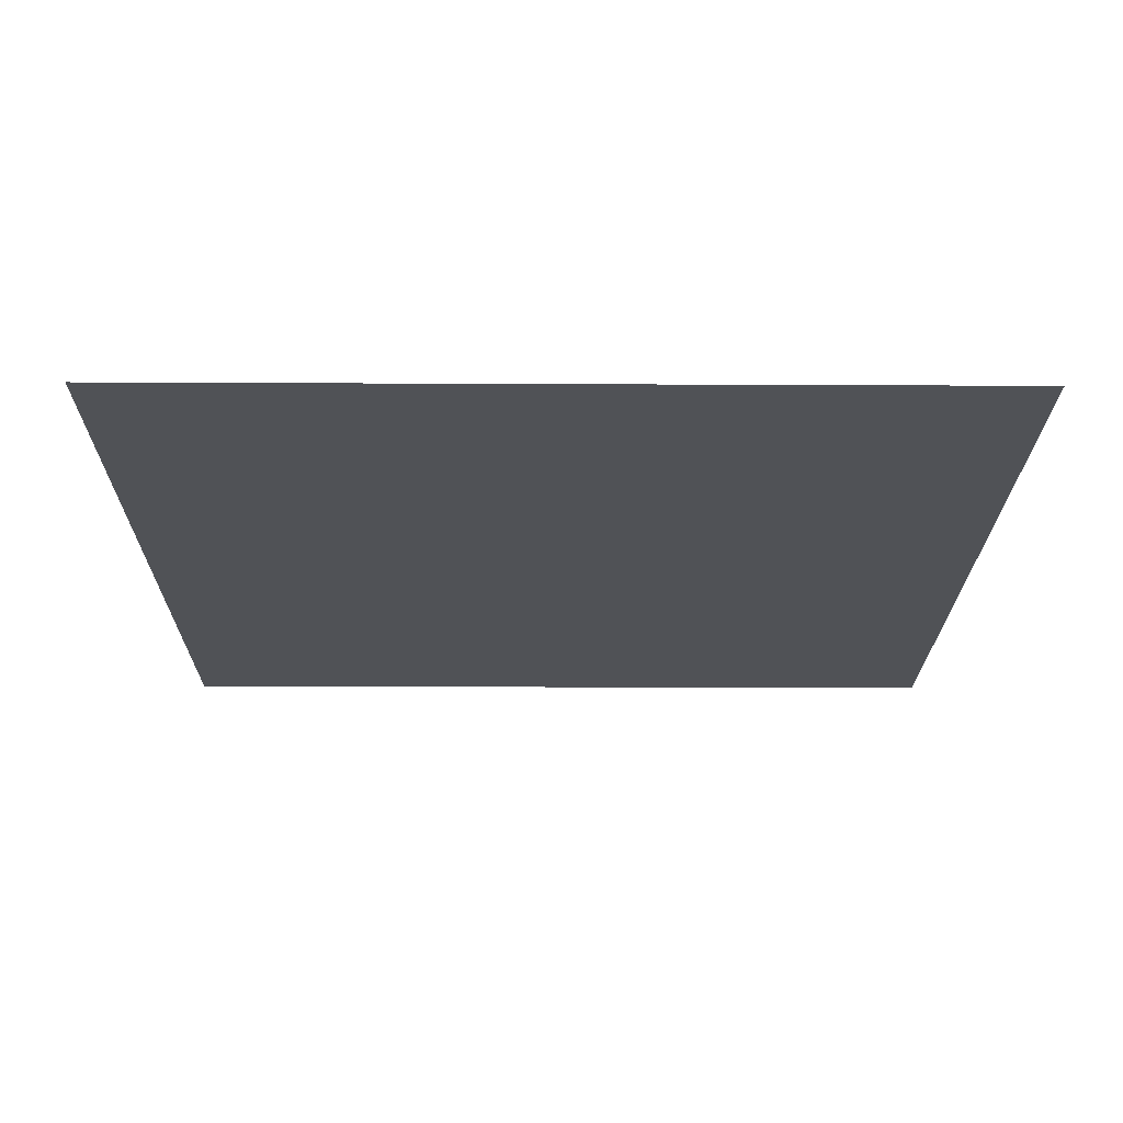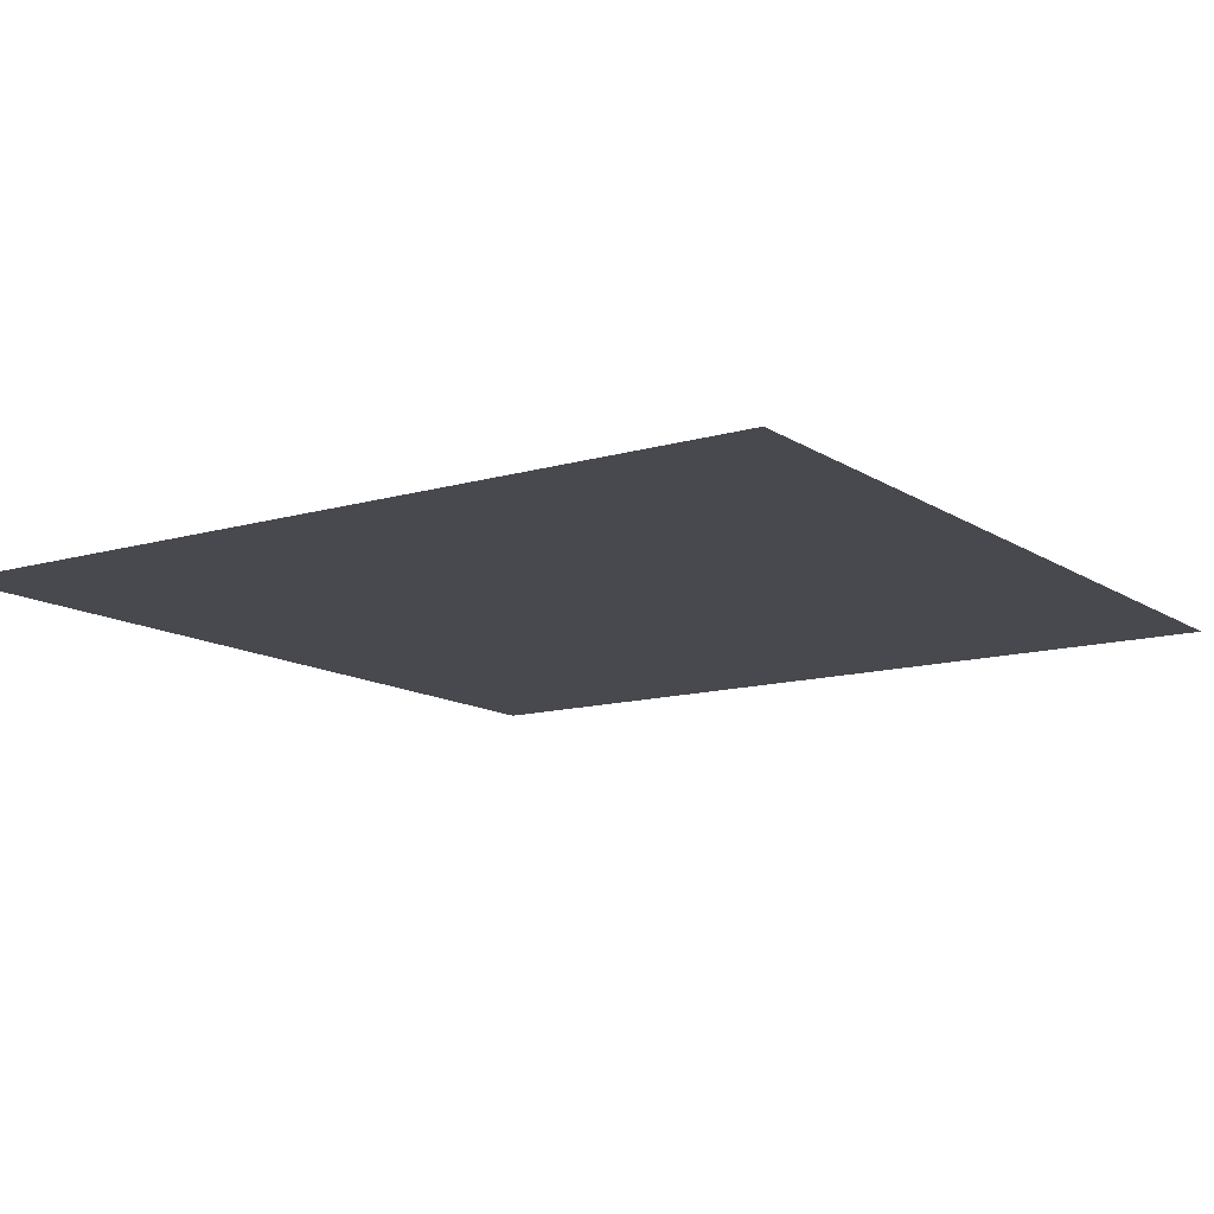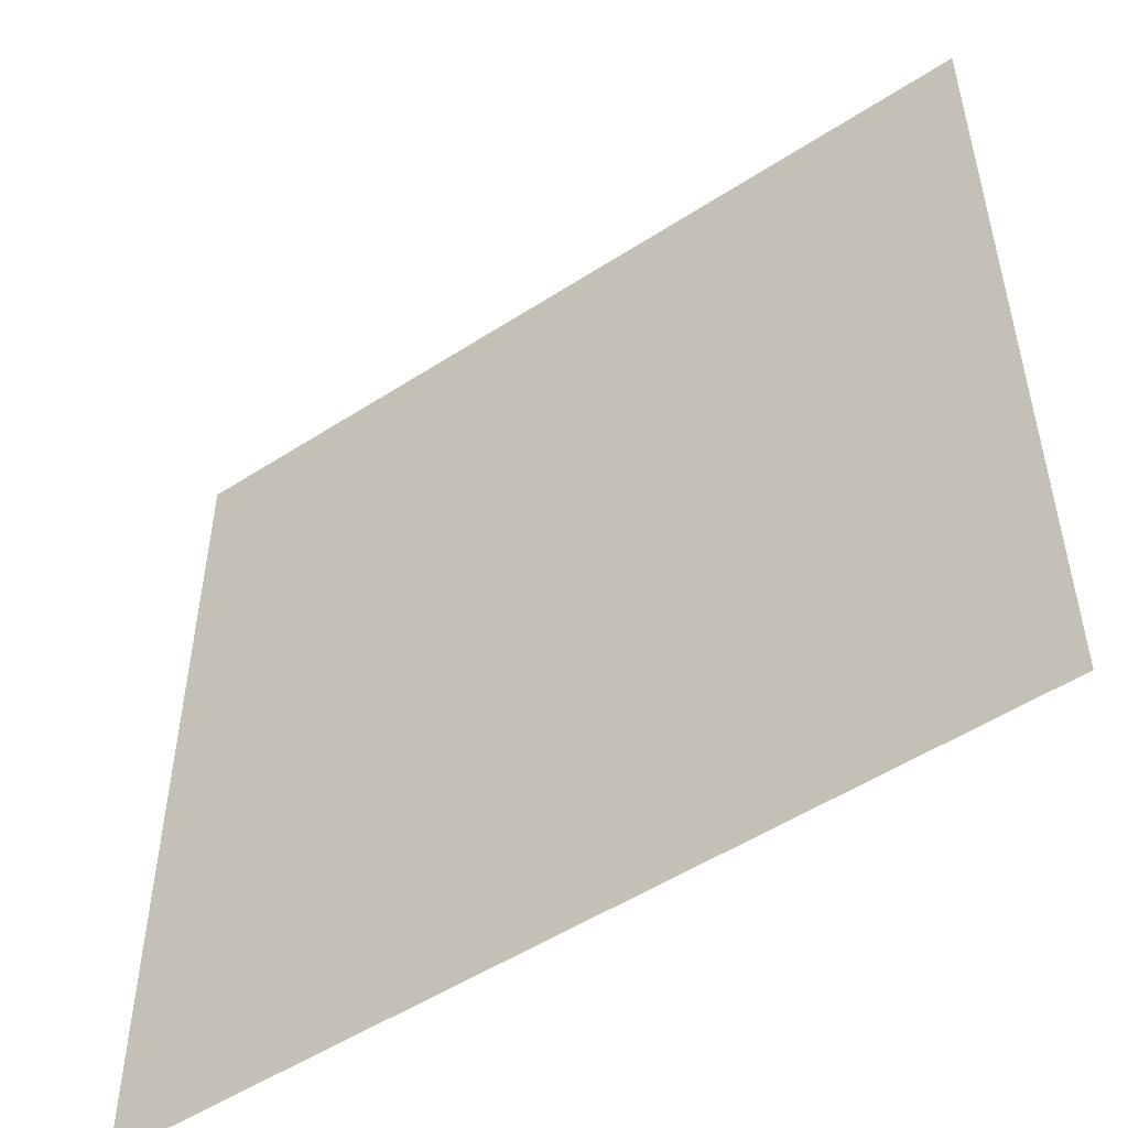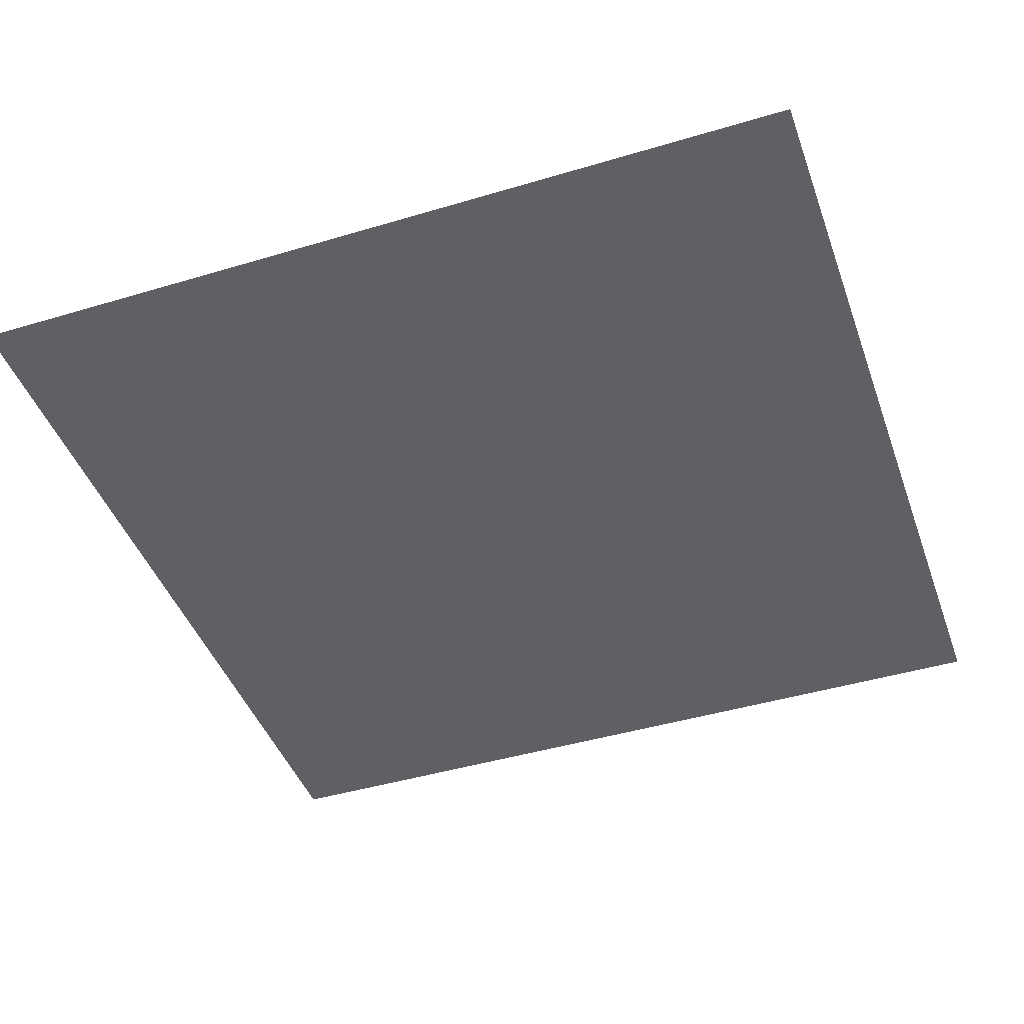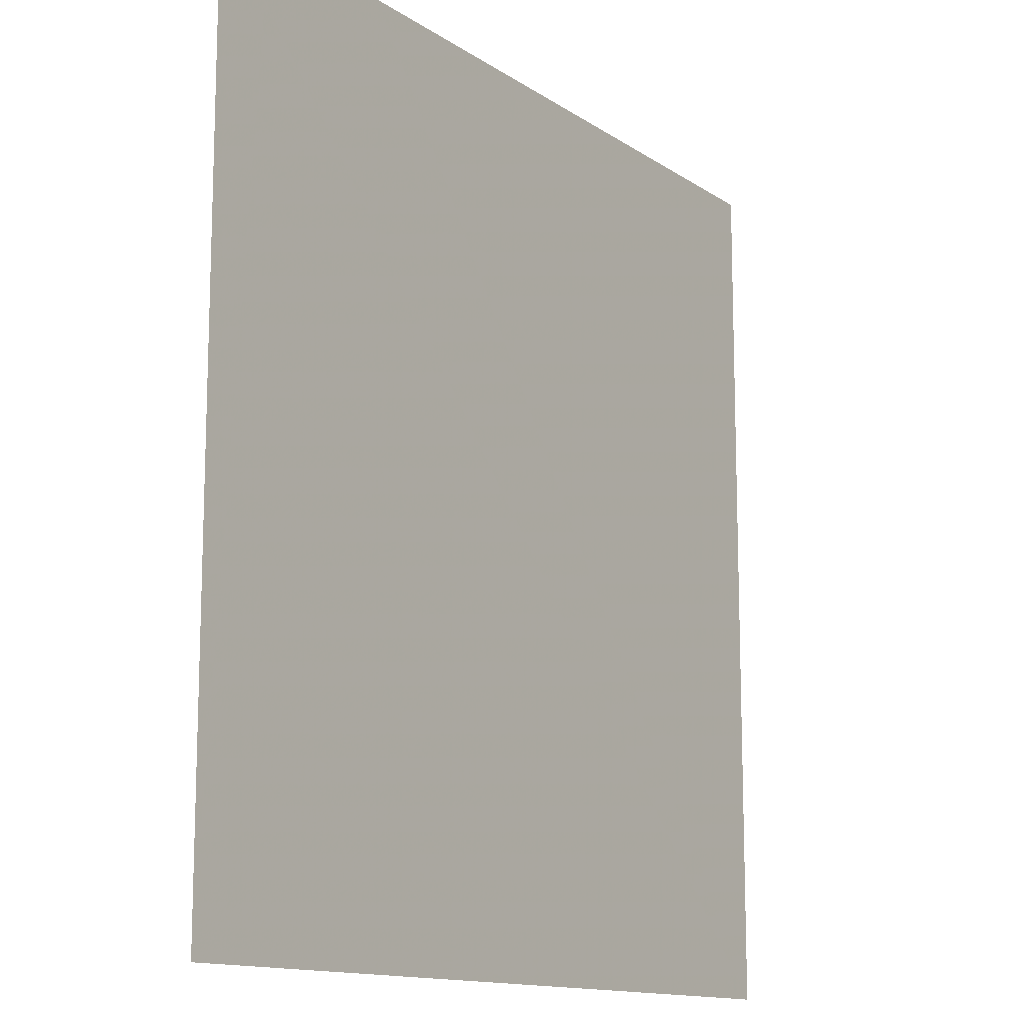
<metadata>
{"format":"obj","ext":"obj","renderer":"f3d","projection":"perspective","resolution":1024,"background":"white","views":[{"elev":-20.8,"azim":179.5,"up":"+Y"},{"elev":-12.6,"azim":124.3,"up":"+Y"},{"elev":-52.0,"azim":35.0,"up":"+Z"},{"elev":-44.2,"azim":109.3,"up":"+Y"},{"elev":-13.1,"azim":124.1,"up":"+Z"}]}
</metadata>
<code>
v 4 0 -1
v 4 0 -2
v 3 0 -2
v 3 0 -1
f 1 4 3 2

</code>
